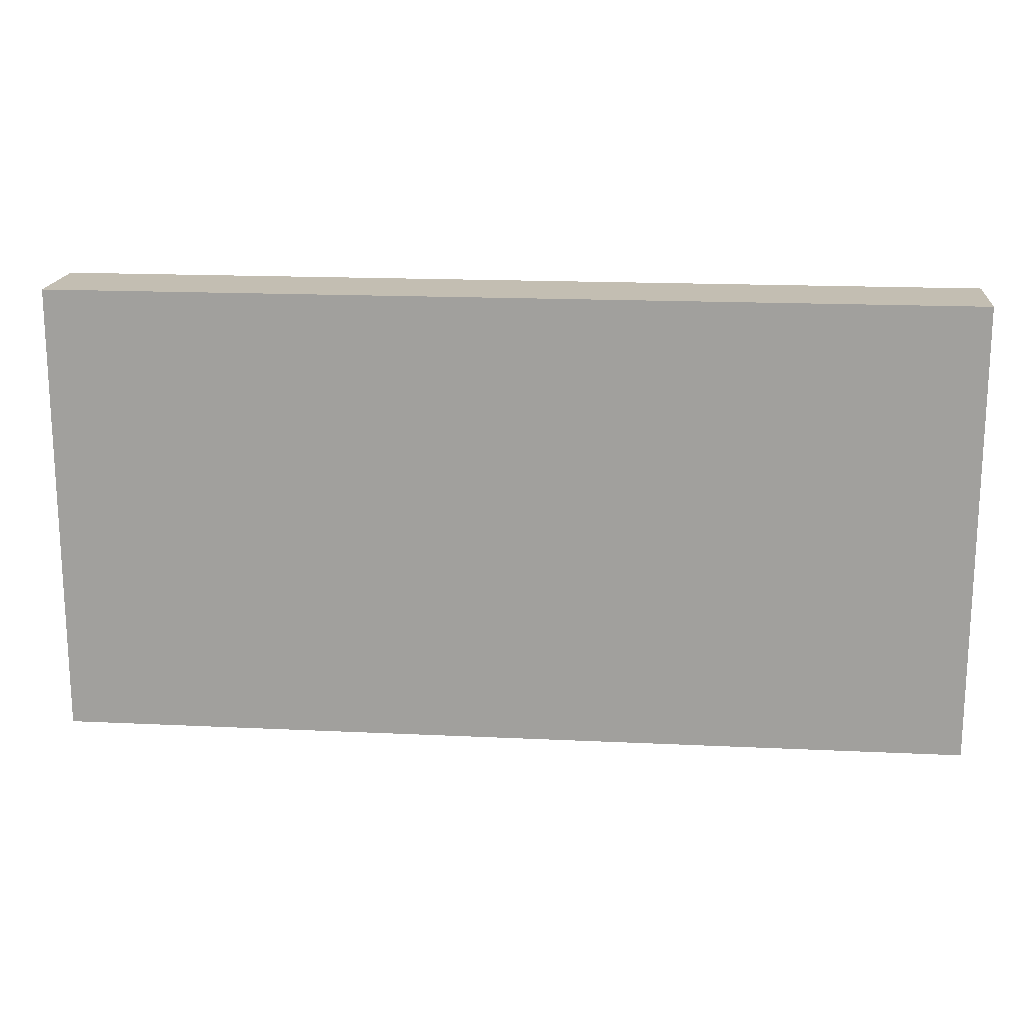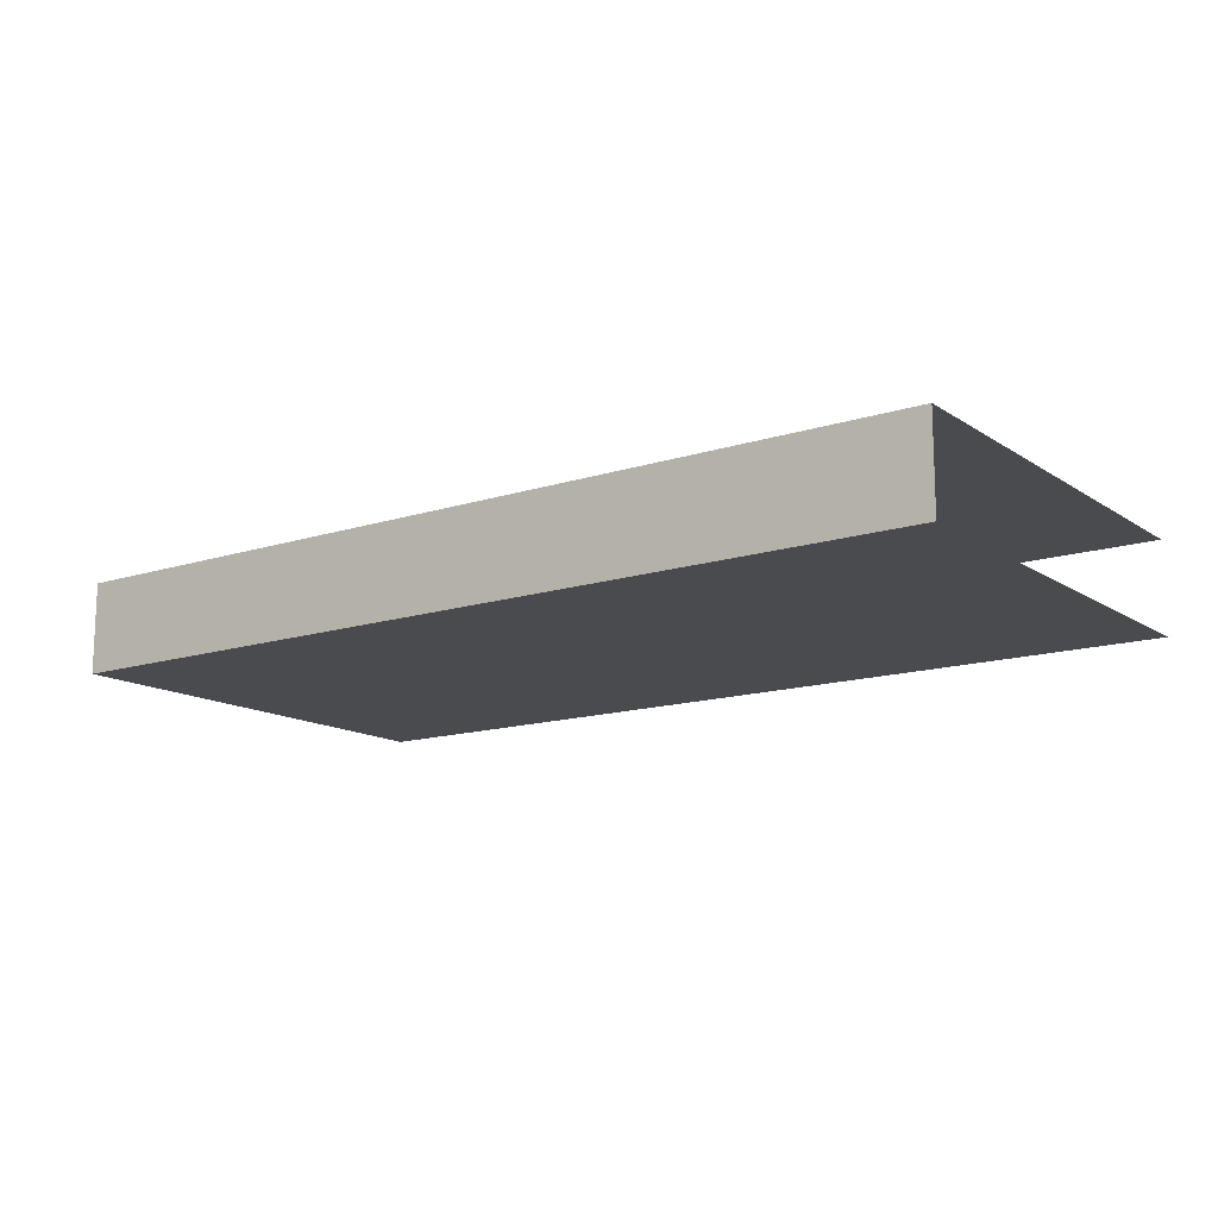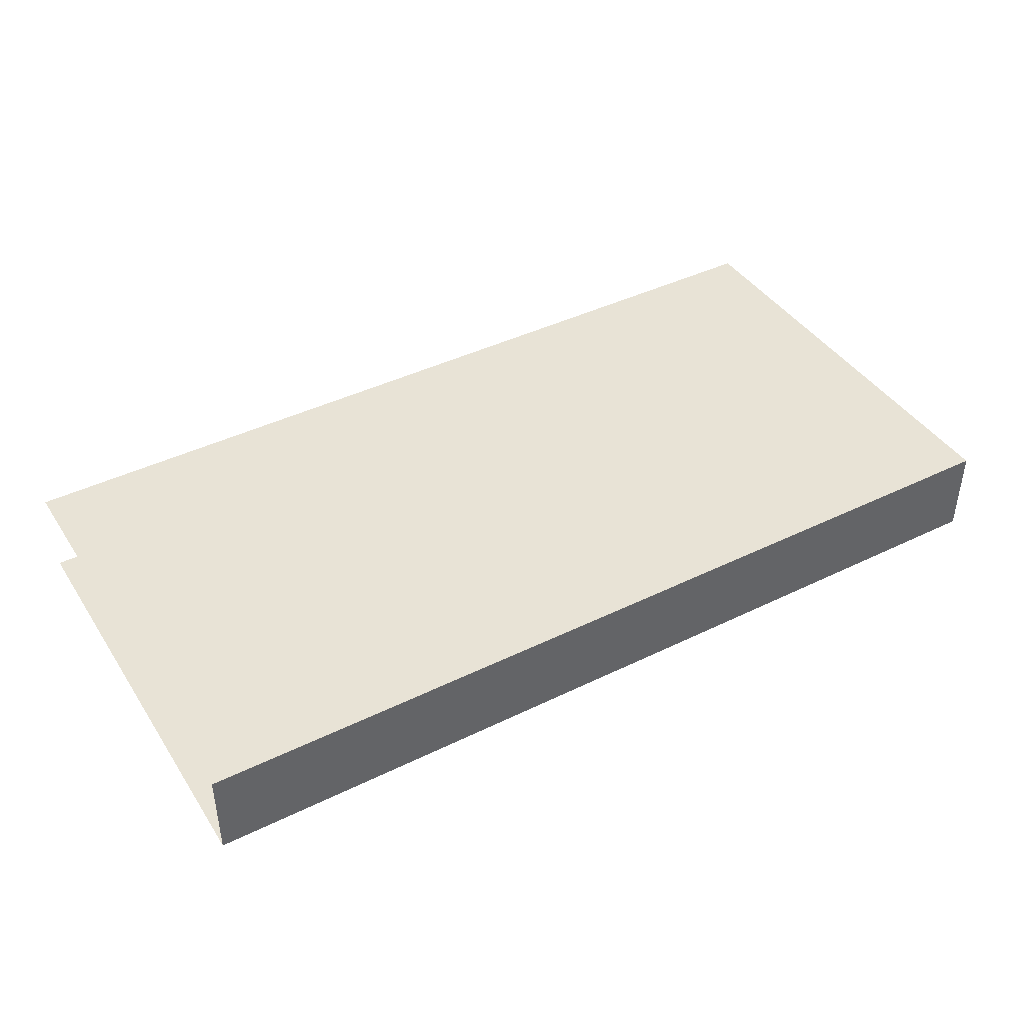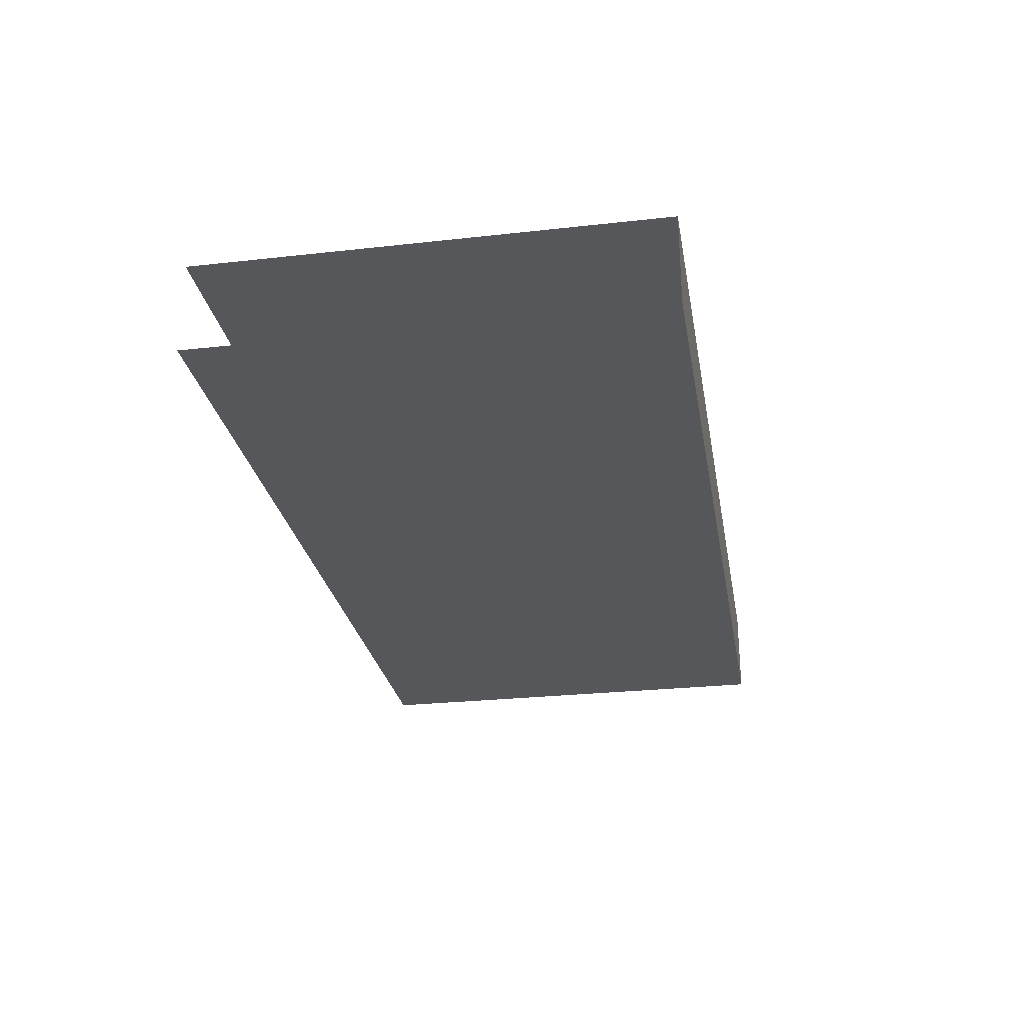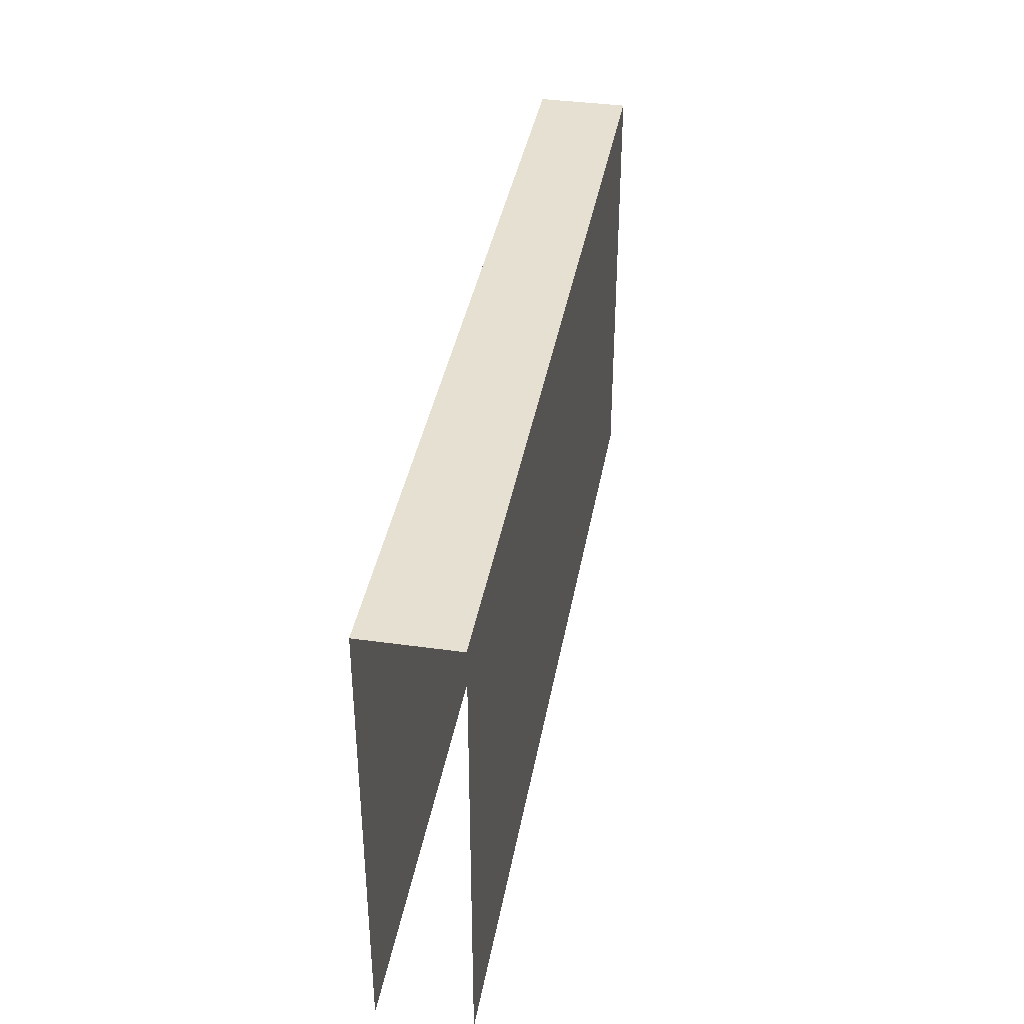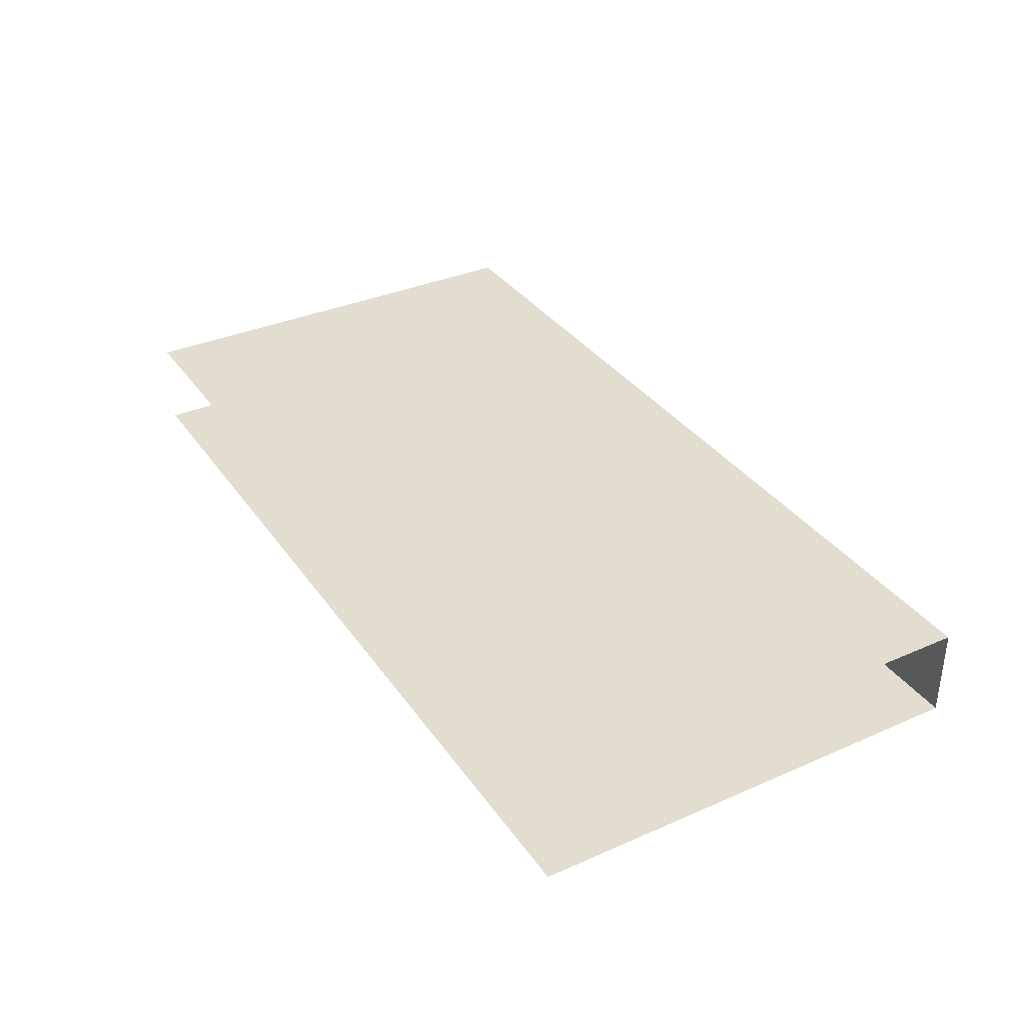
<metadata>
{"format":"obj","ext":"obj","renderer":"f3d","projection":"perspective","resolution":1024,"background":"white","views":[{"elev":17.3,"azim":-174.6,"up":"+Y"},{"elev":-13.9,"azim":-144.5,"up":"+Z"},{"elev":41.9,"azim":149.5,"up":"+Z"},{"elev":-27.0,"azim":99.8,"up":"+Z"},{"elev":38.5,"azim":100.0,"up":"+Y"},{"elev":34.9,"azim":59.8,"up":"+Z"}]}
</metadata>
<code>
o LineT
g LineT
v -5 0 1
v 0 0 1
v 5 0 1
v -5 0 0
v 0 0 0
v 5 0 0
v 5 5 0
v 0 5 0
v -5 5 0
v 5 5 1
v 0 5 1
v -5 5 1
f 12 11 8 9
f 11 10 7 8
f 1 2 11 12
f 5 4 9 8
f 6 5 8 7
f 2 3 10 11

</code>
